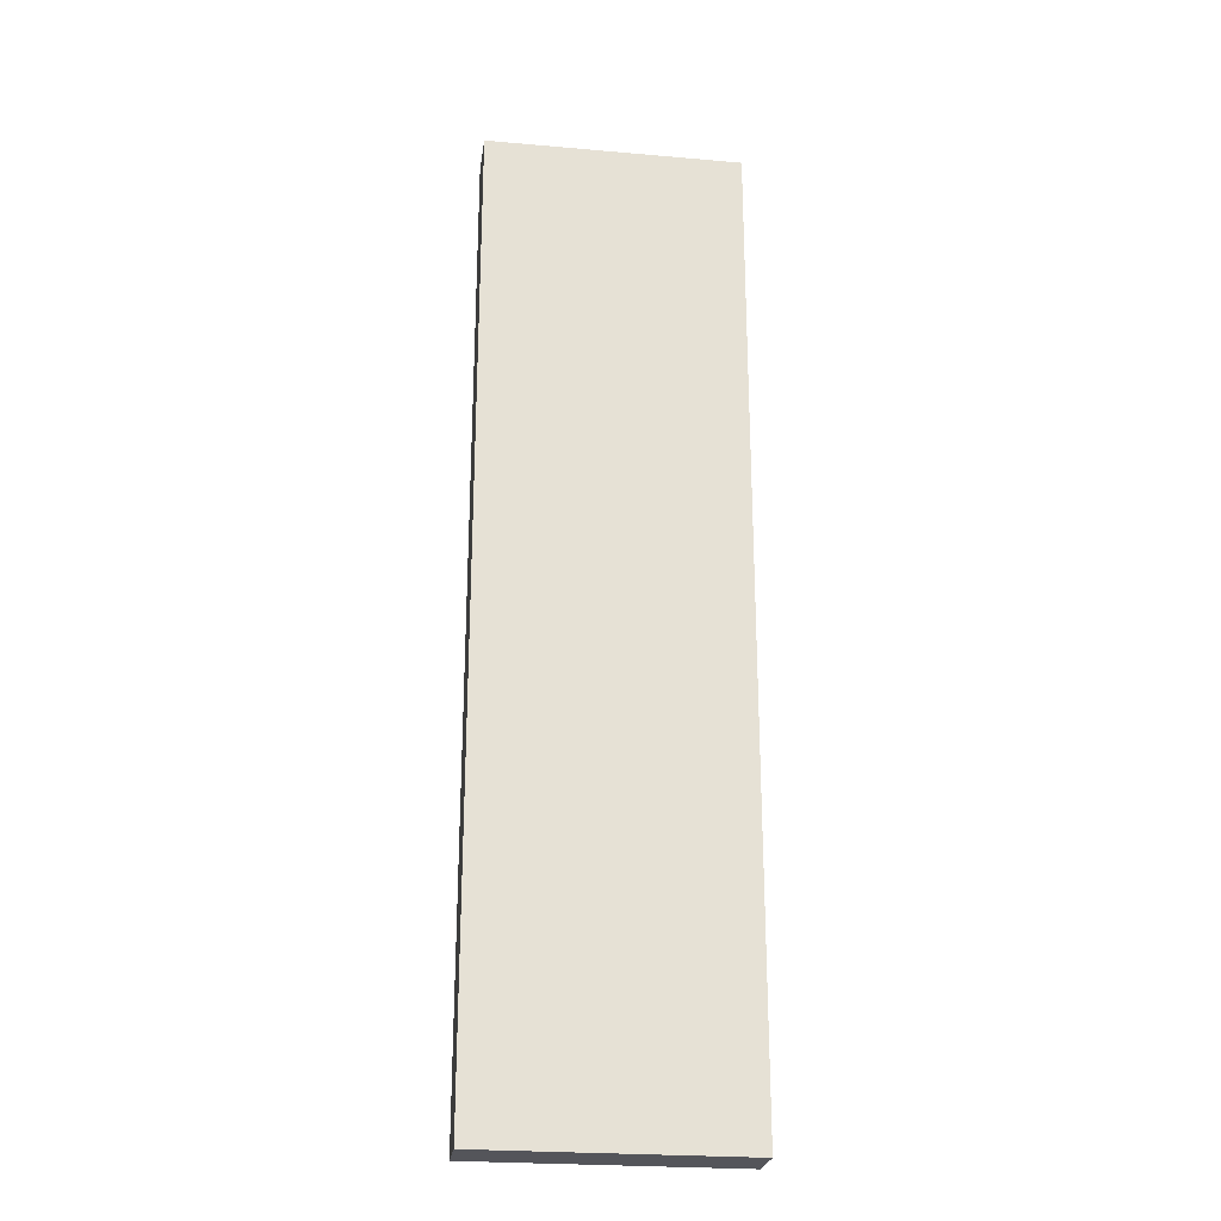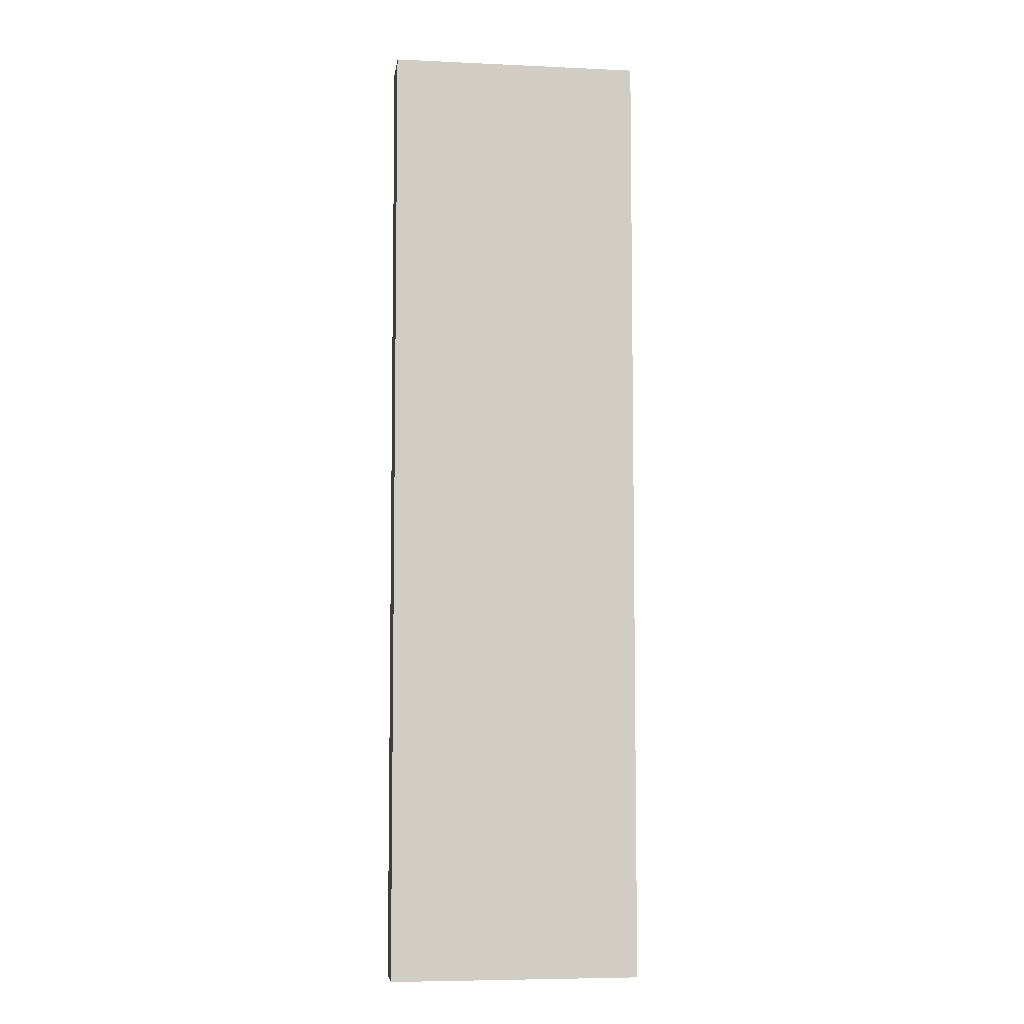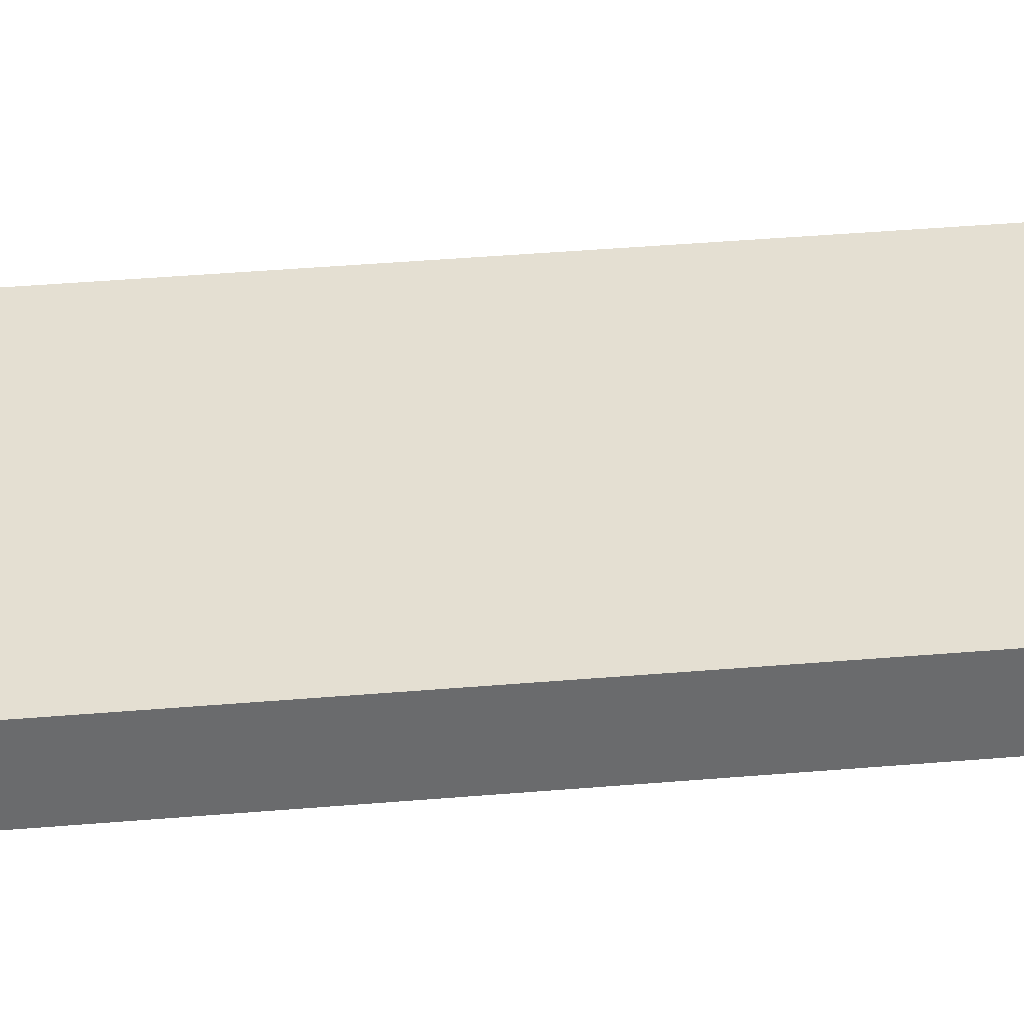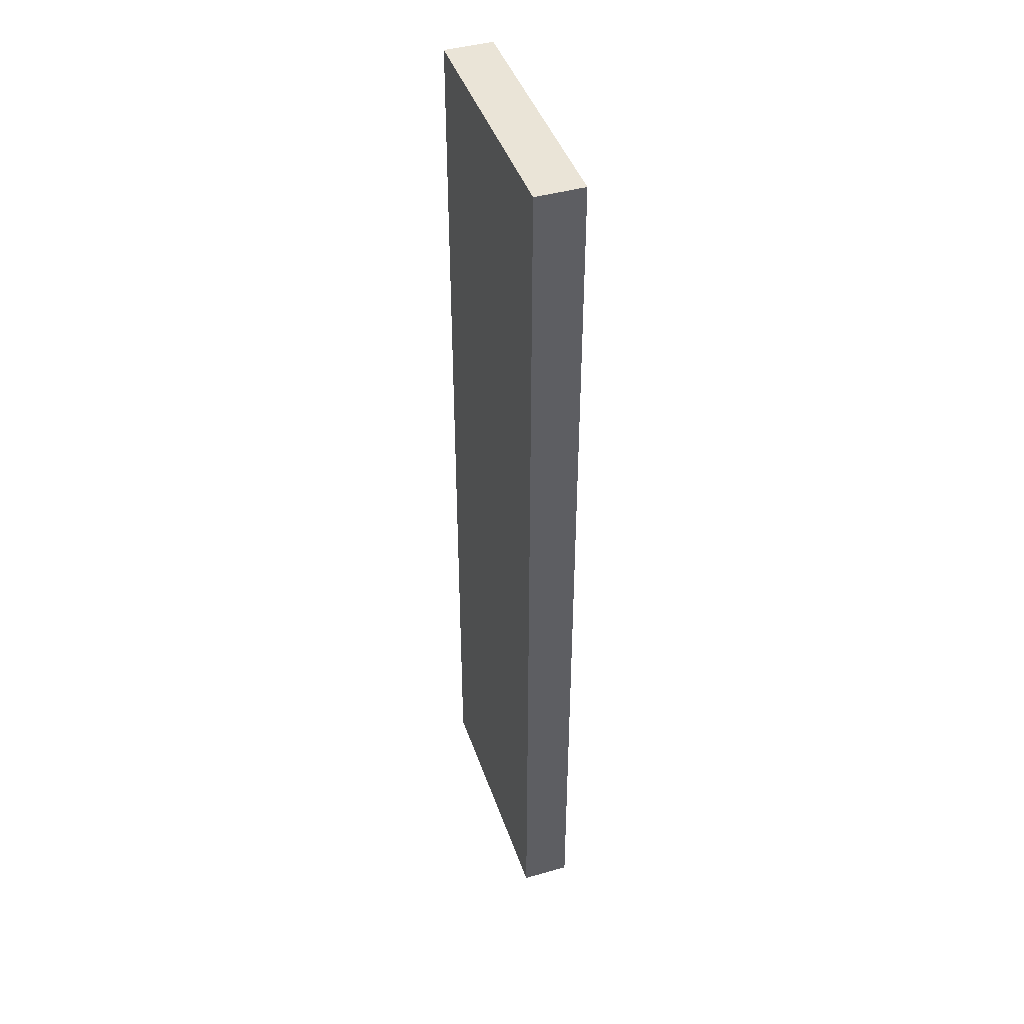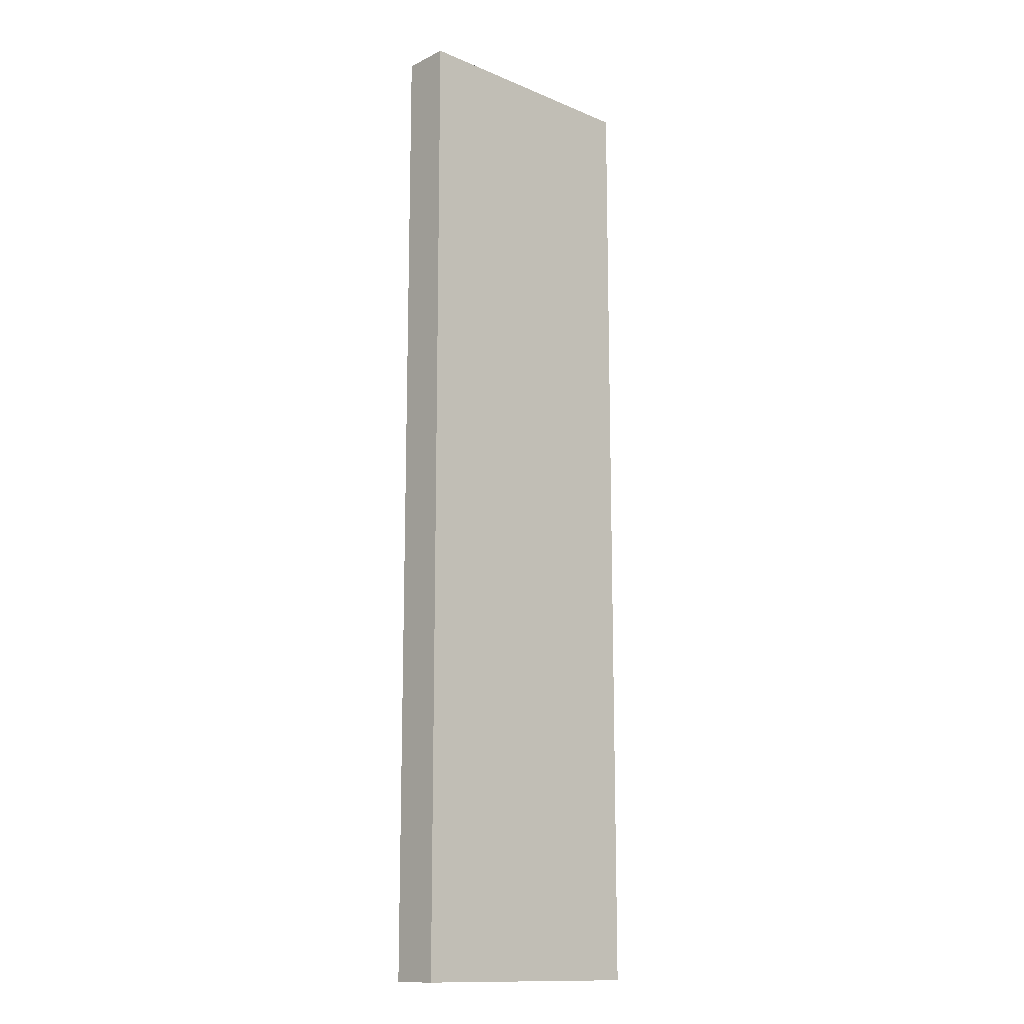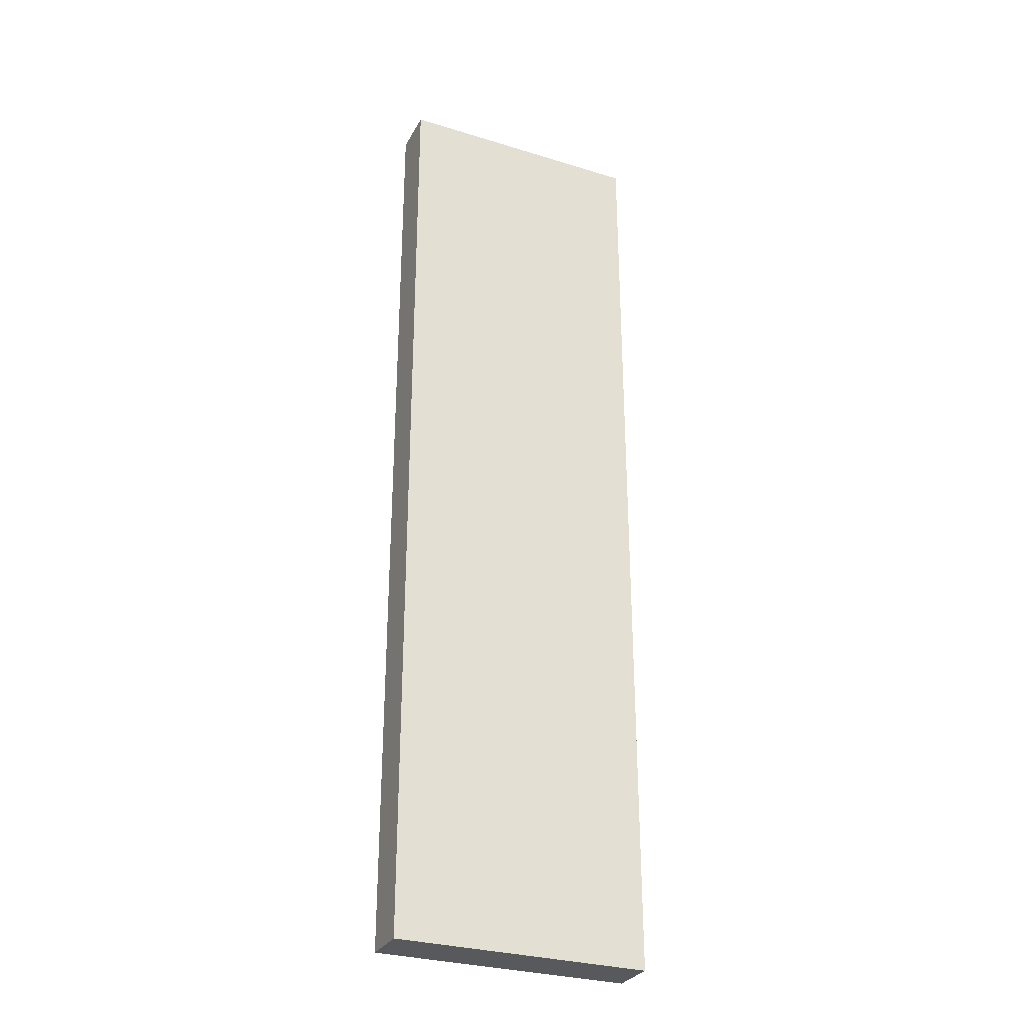
<metadata>
{"format":"obj","ext":"obj","renderer":"f3d","projection":"perspective","resolution":1024,"background":"white","views":[{"elev":-25.0,"azim":172.0,"up":"+Z"},{"elev":-6.4,"azim":172.4,"up":"+Z"},{"elev":37.2,"azim":-96.4,"up":"+Y"},{"elev":43.7,"azim":-108.4,"up":"+Z"},{"elev":-13.7,"azim":137.2,"up":"+Z"},{"elev":-29.9,"azim":-24.1,"up":"+Z"}]}
</metadata>
<code>
o Range_Ruler_-_Massive_-_Collider_Cube.001
v -1.406 0.5363 8.301
v 1.43 0.5411 8.301
v 1.43 0.5411 -2.497
v -1.406 0.5411 -2.497
v -1.406 0 8.301
v 1.43 0.004768 8.301
v 1.43 -0 -2.497
v -1.406 -0 -2.497
f 1 4 3 2
f 5 6 7 8
f 3 4 8 7
f 4 1 5 8
f 1 2 6 5
f 2 3 7 6

</code>
